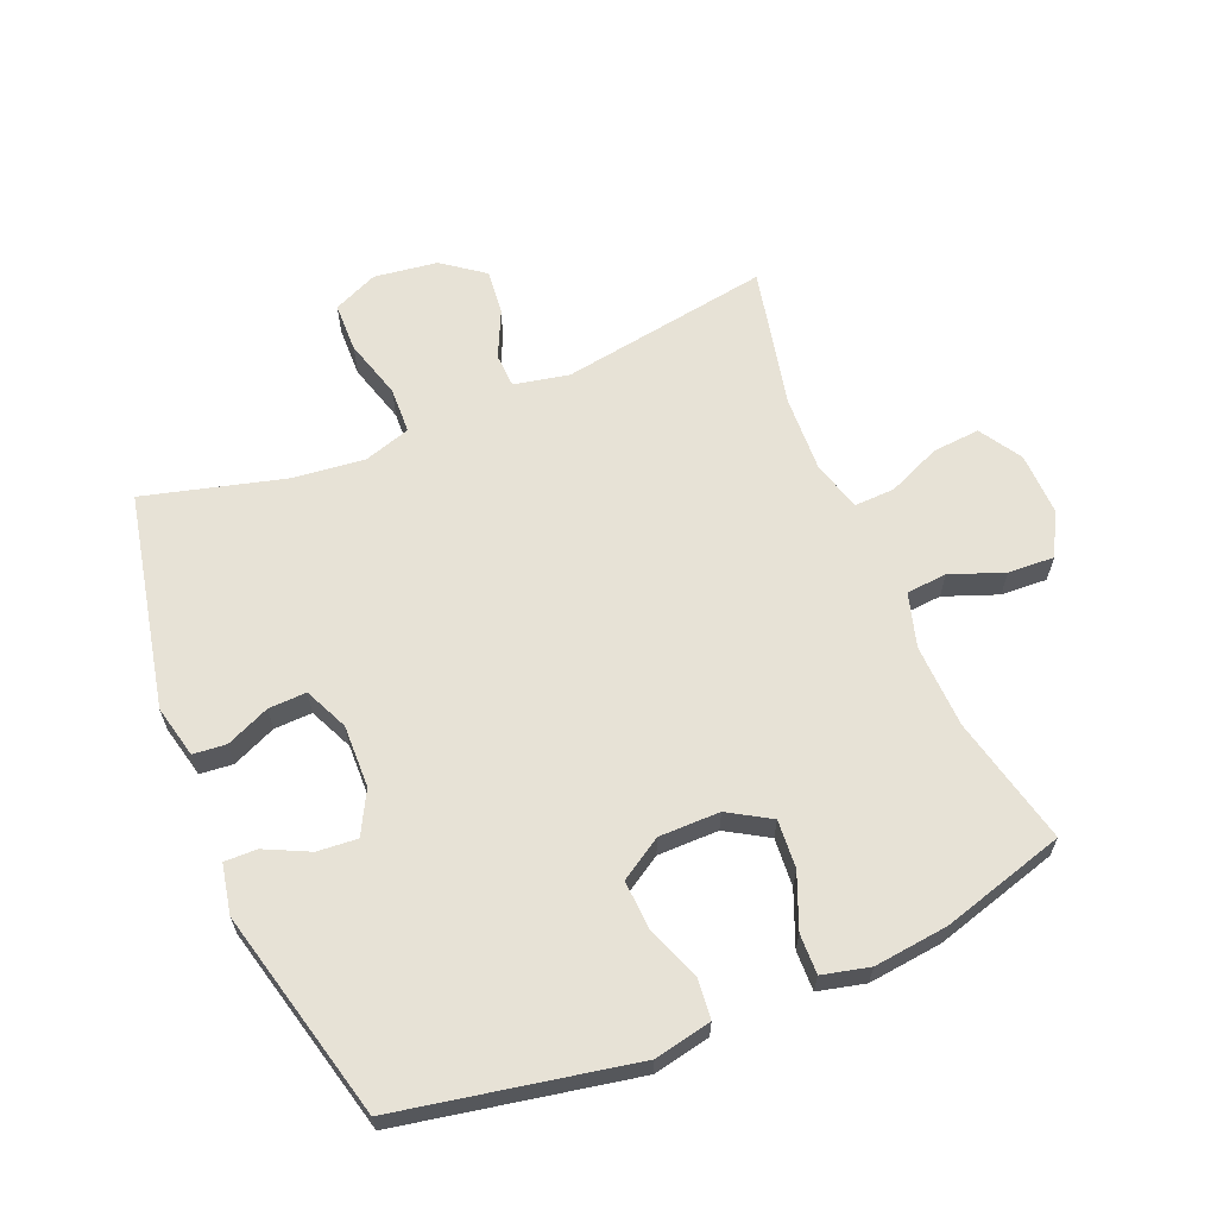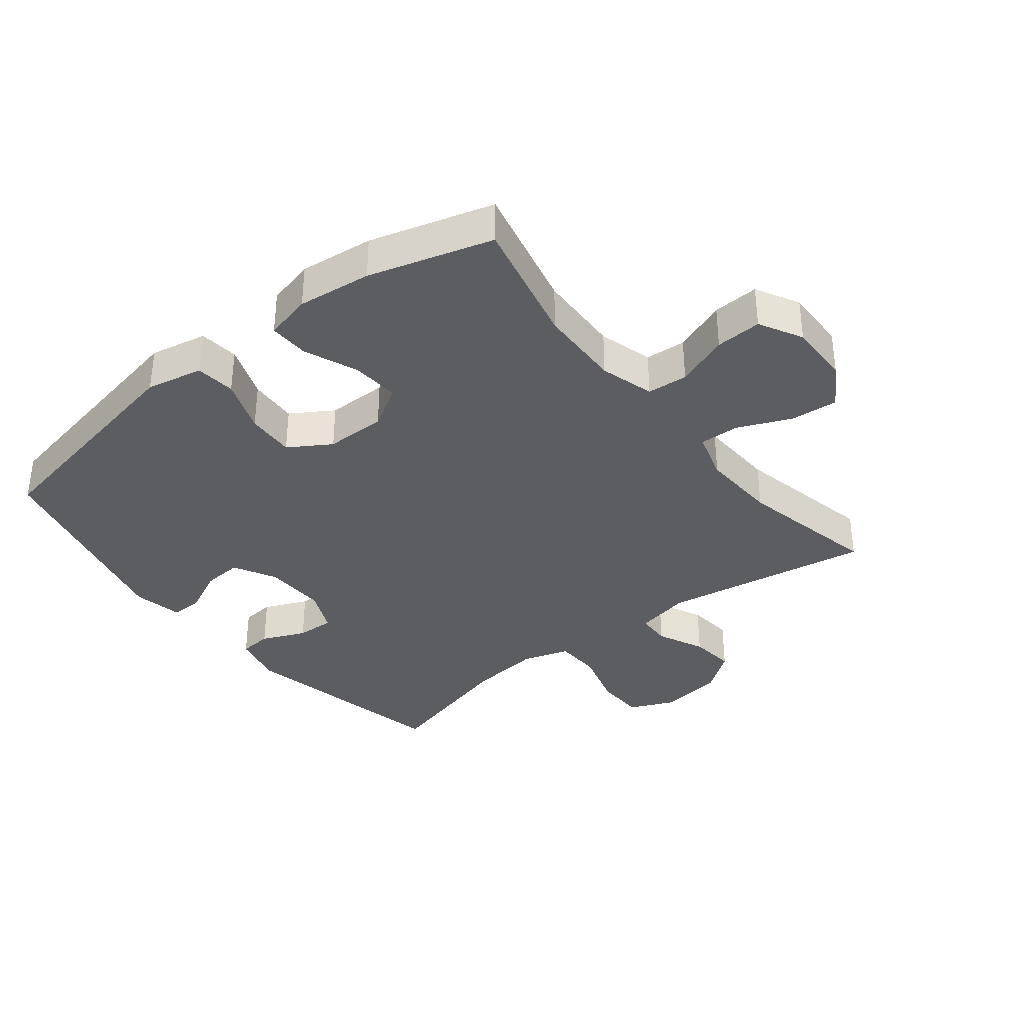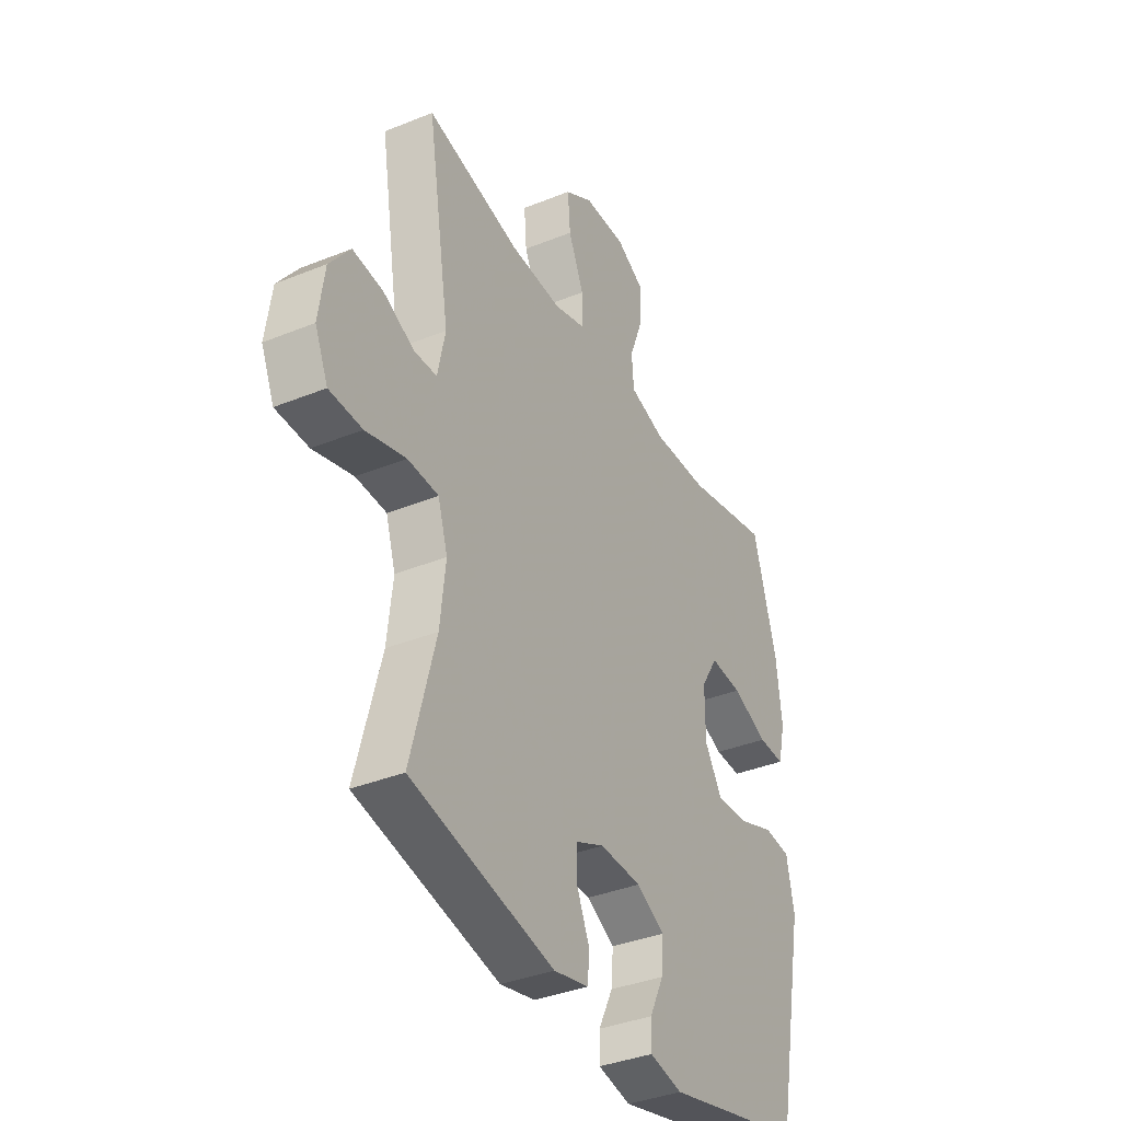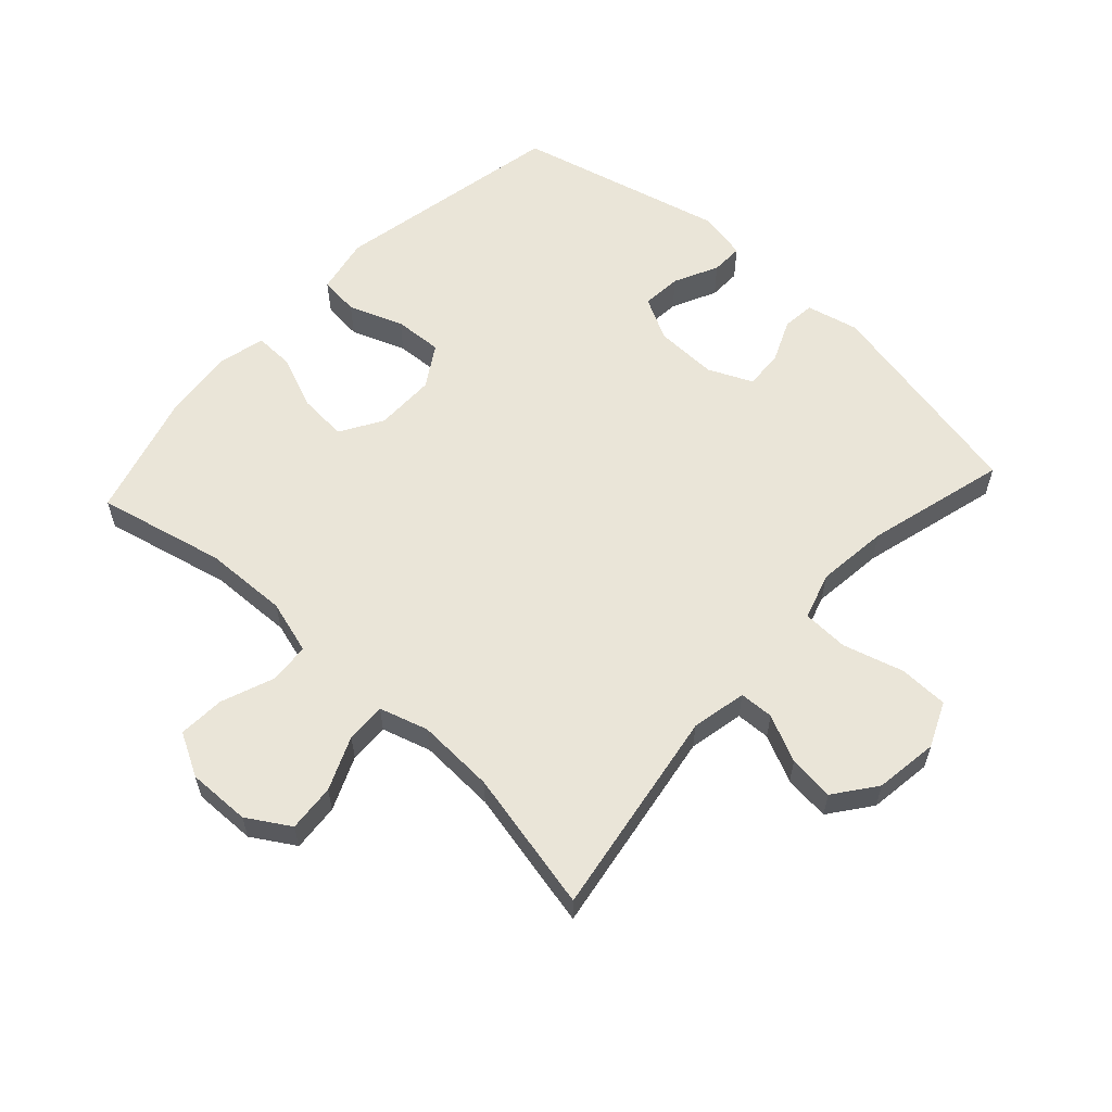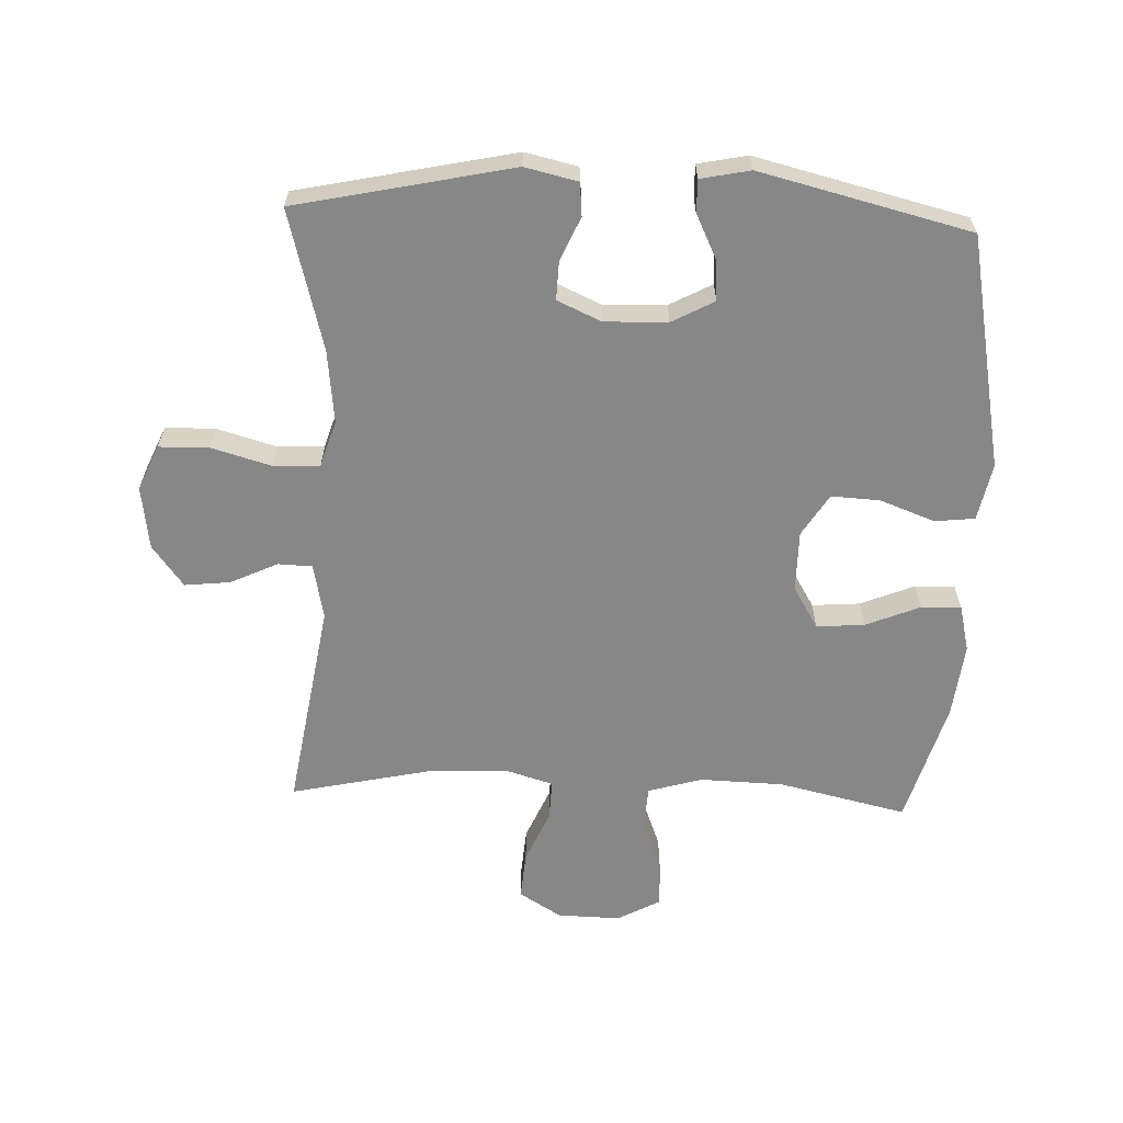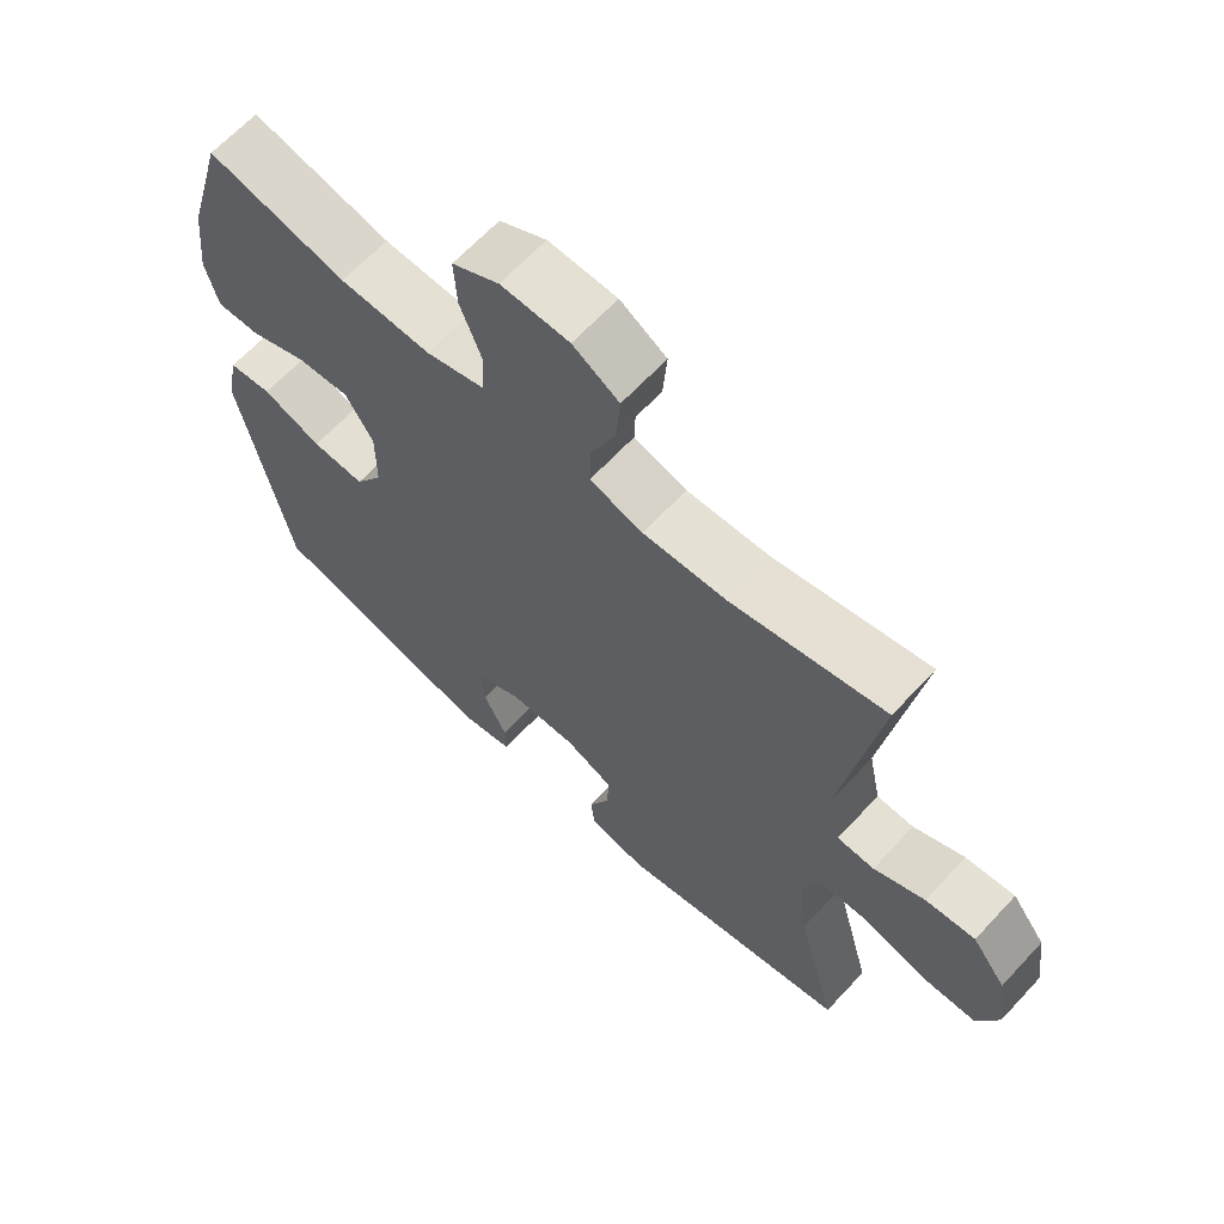
<metadata>
{"format":"obj","ext":"obj","renderer":"f3d","projection":"perspective","resolution":1024,"background":"white","views":[{"elev":63.2,"azim":-112.8,"up":"+Y"},{"elev":-35.7,"azim":-51.8,"up":"+Y"},{"elev":-37.0,"azim":117.6,"up":"+Z"},{"elev":59.0,"azim":42.5,"up":"+Y"},{"elev":-62.5,"azim":177.7,"up":"+Y"},{"elev":65.1,"azim":42.9,"up":"+Z"}]}
</metadata>
<code>
v -0.5 0.07 0.5
v -0.298 0.07 0.454
v -0.166 0.07 0.45
v -0.081 0.07 0.475
v -0.076 0.07 0.539
v -0.108 0.07 0.623
v -0.112 0.07 0.696
v -0.044 0.07 0.733
v 0.055 0.07 0.731
v 0.122 0.07 0.69
v 0.116 0.07 0.615
v 0.08 0.07 0.531
v 0.078 0.07 0.468
v 0.155 0.07 0.445
v 0.277 0.07 0.451
v 0.5 0.07 0.5
v 0.447 0.07 0.169
v 0.465 0.07 0.082
v 0.519 0.07 0.08
v 0.593 0.07 0.115
v 0.665 0.07 0.123
v 0.714 0.07 0.058
v 0.728 0.07 -0.042
v 0.697 0.07 -0.113
v 0.619 0.07 -0.115
v 0.524 0.07 -0.088
v 0.451 0.07 -0.091
v 0.428 0.07 -0.165
v 0.441 0.07 -0.279
v 0.5 0.07 -0.5
v 0.16 0.07 -0.573
v 0.077 0.07 -0.554
v 0.072 0.07 -0.502
v 0.102 0.07 -0.433
v 0.104 0.07 -0.373
v 0.035 0.07 -0.342
v -0.064 0.07 -0.345
v -0.131 0.07 -0.381
v -0.126 0.07 -0.444
v -0.092 0.07 -0.514
v -0.091 0.07 -0.565
v -0.169 0.07 -0.581
v -0.5 0.07 -0.5
v -0.572 0.07 -0.132
v -0.554 0.07 -0.042
v -0.491 0.07 -0.035
v -0.405 0.07 -0.067
v -0.328 0.07 -0.071
v -0.287 0.07 -0.005
v -0.287 0.07 0.091
v -0.327 0.07 0.157
v -0.403 0.07 0.151
v -0.488 0.07 0.116
v -0.551 0.07 0.114
v -0.569 0.07 0.188
v -0.556 0.07 0.305
v -0.5 0 0.5
v -0.298 0 0.454
v -0.166 0 0.45
v -0.081 0 0.475
v -0.076 0 0.539
v -0.108 0 0.623
v -0.112 0 0.696
v -0.044 0 0.733
v 0.055 0 0.731
v 0.122 0 0.69
v 0.116 0 0.615
v 0.08 0 0.531
v 0.078 0 0.468
v 0.155 0 0.445
v 0.277 0 0.451
v 0.5 0 0.5
v 0.447 0 0.169
v 0.465 0 0.082
v 0.519 0 0.08
v 0.593 0 0.115
v 0.665 0 0.123
v 0.714 0 0.058
v 0.728 0 -0.042
v 0.697 0 -0.113
v 0.619 0 -0.115
v 0.524 0 -0.088
v 0.451 0 -0.091
v 0.428 0 -0.165
v 0.441 0 -0.279
v 0.5 0 -0.5
v 0.16 0 -0.573
v 0.077 0 -0.554
v 0.072 0 -0.502
v 0.102 0 -0.433
v 0.104 0 -0.373
v 0.035 0 -0.342
v -0.064 0 -0.345
v -0.131 0 -0.381
v -0.126 0 -0.444
v -0.092 0 -0.514
v -0.091 0 -0.565
v -0.169 0 -0.581
v -0.5 0 -0.5
v -0.572 0 -0.132
v -0.554 0 -0.042
v -0.491 0 -0.035
v -0.405 0 -0.067
v -0.328 0 -0.071
v -0.287 0 -0.005
v -0.287 0 0.091
v -0.327 0 0.157
v -0.403 0 0.151
v -0.488 0 0.116
v -0.551 0 0.114
v -0.569 0 0.188
v -0.556 0 0.305
f 56 1 2
f 55 56 2
f 54 55 2
f 53 54 2
f 52 53 2
f 51 52 2 3
f 50 51 3 4
f 49 50 4
f 45 46 47
f 44 45 47
f 43 44 47
f 42 43 47
f 41 42 47
f 40 41 47
f 39 40 47
f 38 39 47 48
f 37 38 48 49
f 32 33 34
f 31 32 34
f 30 31 34
f 29 30 34
f 28 29 34 35
f 27 28 35 36
f 24 25 26
f 23 24 26
f 22 23 26
f 21 22 26
f 20 21 26
f 19 20 26
f 18 19 26 27
f 37 49 4
f 36 37 4
f 27 36 4
f 18 27 4
f 17 18 4
f 10 11 12
f 9 10 12
f 8 9 12
f 7 8 12
f 6 7 12
f 5 6 12
f 5 12 13
f 4 5 13
f 17 4 13 14
f 15 16 17
f 14 15 17
f 58 57 112
f 58 112 111
f 58 111 110
f 58 110 109
f 58 109 108
f 59 58 108 107
f 60 59 107 106
f 60 106 105
f 103 102 101
f 103 101 100
f 103 100 99
f 103 99 98
f 103 98 97
f 103 97 96
f 103 96 95
f 104 103 95 94
f 105 104 94 93
f 90 89 88
f 90 88 87
f 90 87 86
f 90 86 85
f 91 90 85 84
f 92 91 84 83
f 82 81 80
f 82 80 79
f 82 79 78
f 82 78 77
f 82 77 76
f 82 76 75
f 83 82 75 74
f 60 105 93
f 60 93 92
f 60 92 83
f 60 83 74
f 60 74 73
f 68 67 66
f 68 66 65
f 68 65 64
f 68 64 63
f 68 63 62
f 68 62 61
f 69 68 61
f 69 61 60
f 70 69 60 73
f 73 72 71
f 73 71 70
f 1 57 58 2
f 2 58 59 3
f 3 59 60 4
f 4 60 61 5
f 5 61 62 6
f 6 62 63 7
f 7 63 64 8
f 8 64 65 9
f 9 65 66 10
f 10 66 67 11
f 11 67 68 12
f 12 68 69 13
f 13 69 70 14
f 14 70 71 15
f 15 71 72 16
f 16 72 73 17
f 17 73 74 18
f 18 74 75 19
f 19 75 76 20
f 20 76 77 21
f 21 77 78 22
f 22 78 79 23
f 23 79 80 24
f 24 80 81 25
f 25 81 82 26
f 26 82 83 27
f 27 83 84 28
f 28 84 85 29
f 29 85 86 30
f 30 86 87 31
f 31 87 88 32
f 32 88 89 33
f 33 89 90 34
f 34 90 91 35
f 35 91 92 36
f 36 92 93 37
f 37 93 94 38
f 38 94 95 39
f 39 95 96 40
f 40 96 97 41
f 41 97 98 42
f 42 98 99 43
f 43 99 100 44
f 44 100 101 45
f 45 101 102 46
f 46 102 103 47
f 47 103 104 48
f 48 104 105 49
f 49 105 106 50
f 50 106 107 51
f 51 107 108 52
f 52 108 109 53
f 53 109 110 54
f 54 110 111 55
f 55 111 112 56
f 56 112 57 1

</code>
